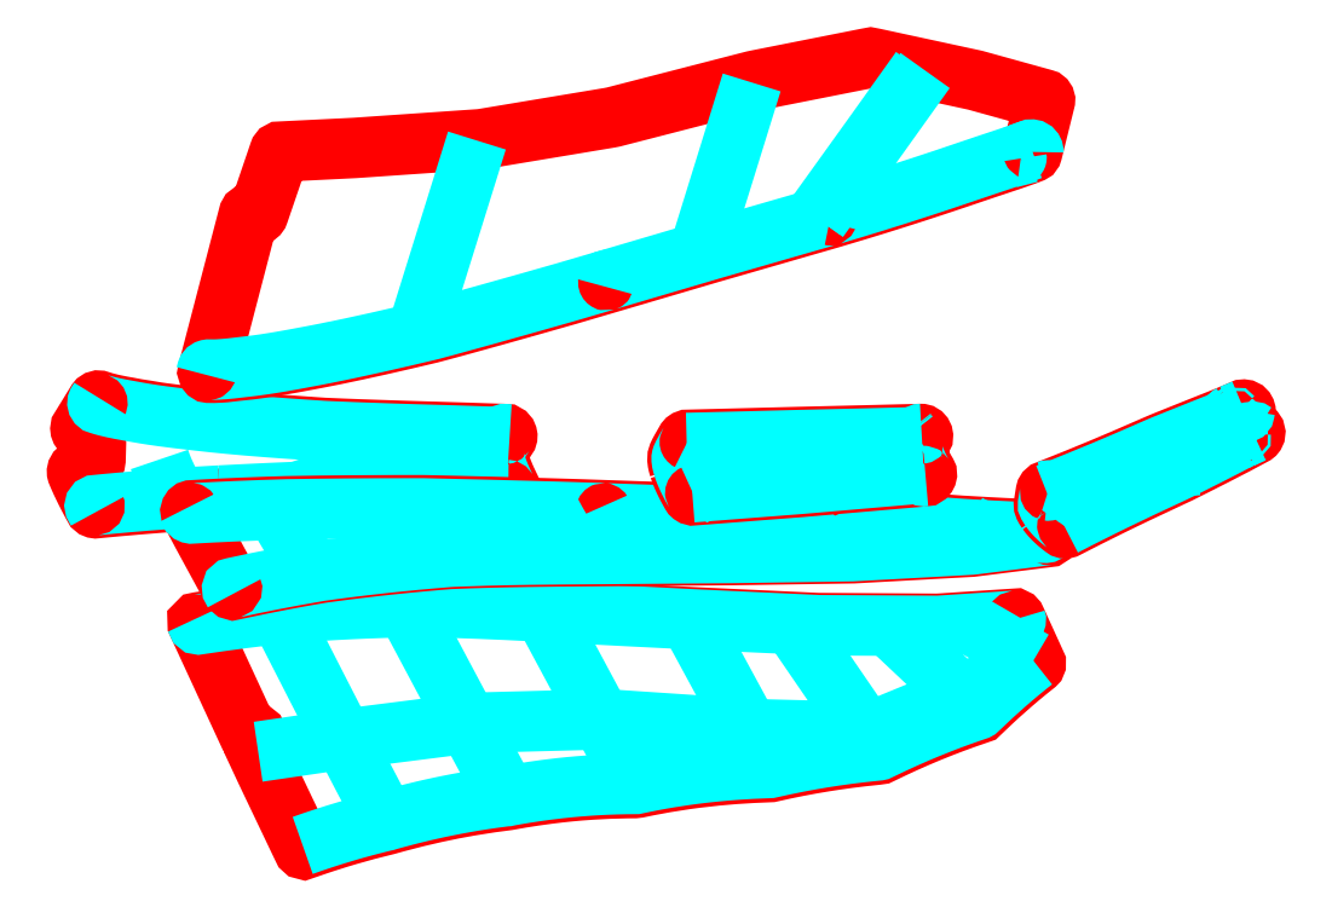
<metadata>
{"format":"dxf","ext":"dxf","renderer":"ezdxf+matplotlib","layout":"modelspace","background":"white","min_lineweight":24,"dpi":150}
</metadata>
<code>
0
SECTION
2
ENTITIES
0
INSERT
8
0
2
TSR
10
1457
20
537
30
0
0
INSERT
8
0
2
LE1M
10
-477.2
20
2169
30
0
0
INSERT
8
0
2
US
10
1516
20
3602
30
0
0
INSERT
8
0
2
TSF
10
1476
20
1612
30
0
0
INSERT
8
0
2
LE3M
10
4647
20
2083
30
0
0
INSERT
8
0
2
LE2M
10
2568
20
2108
30
0
0
ENDSEC
0
EOF

</code>
